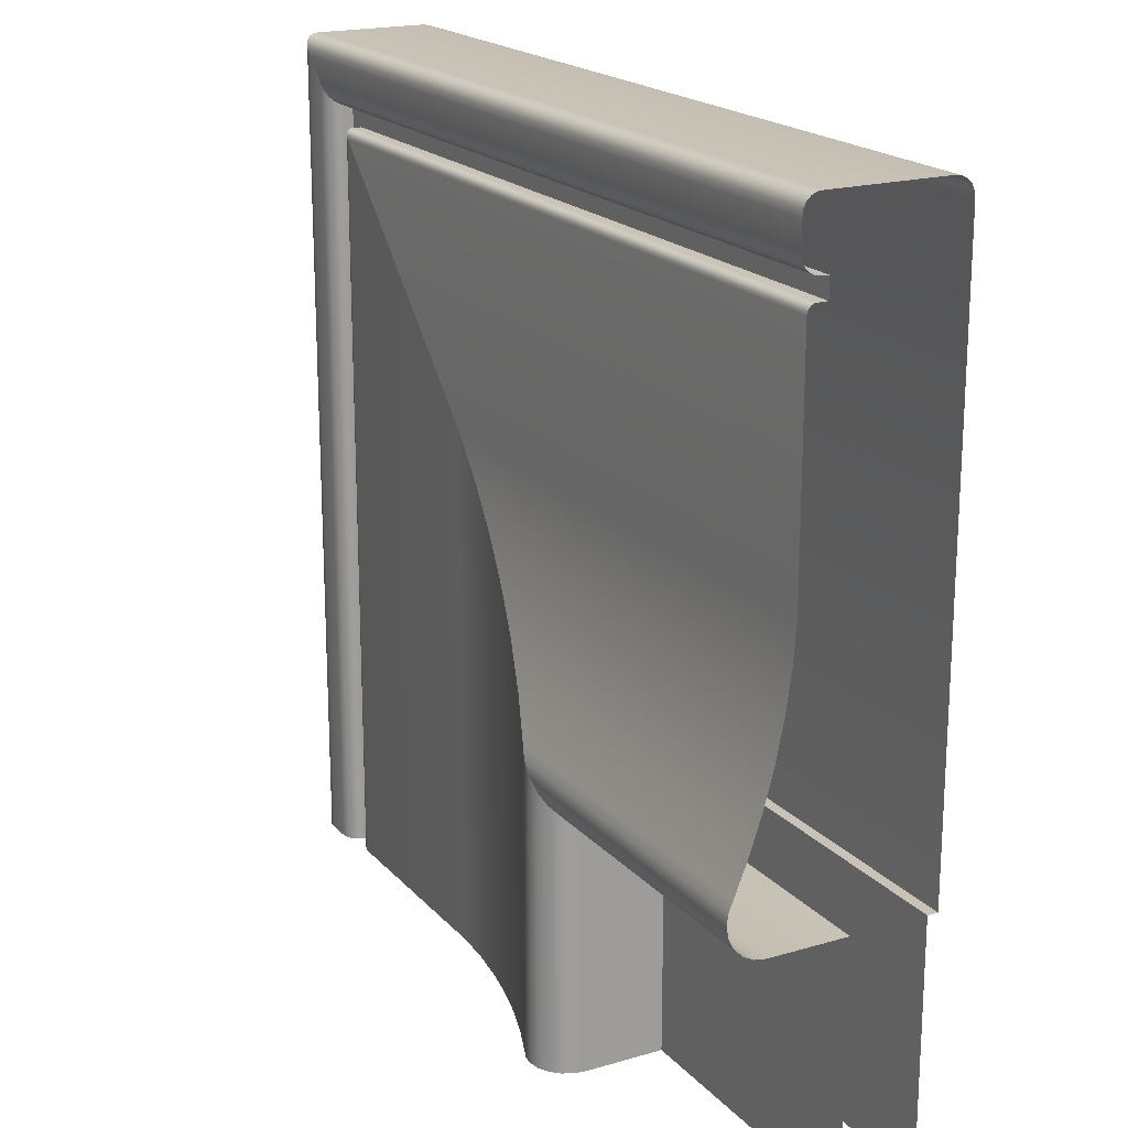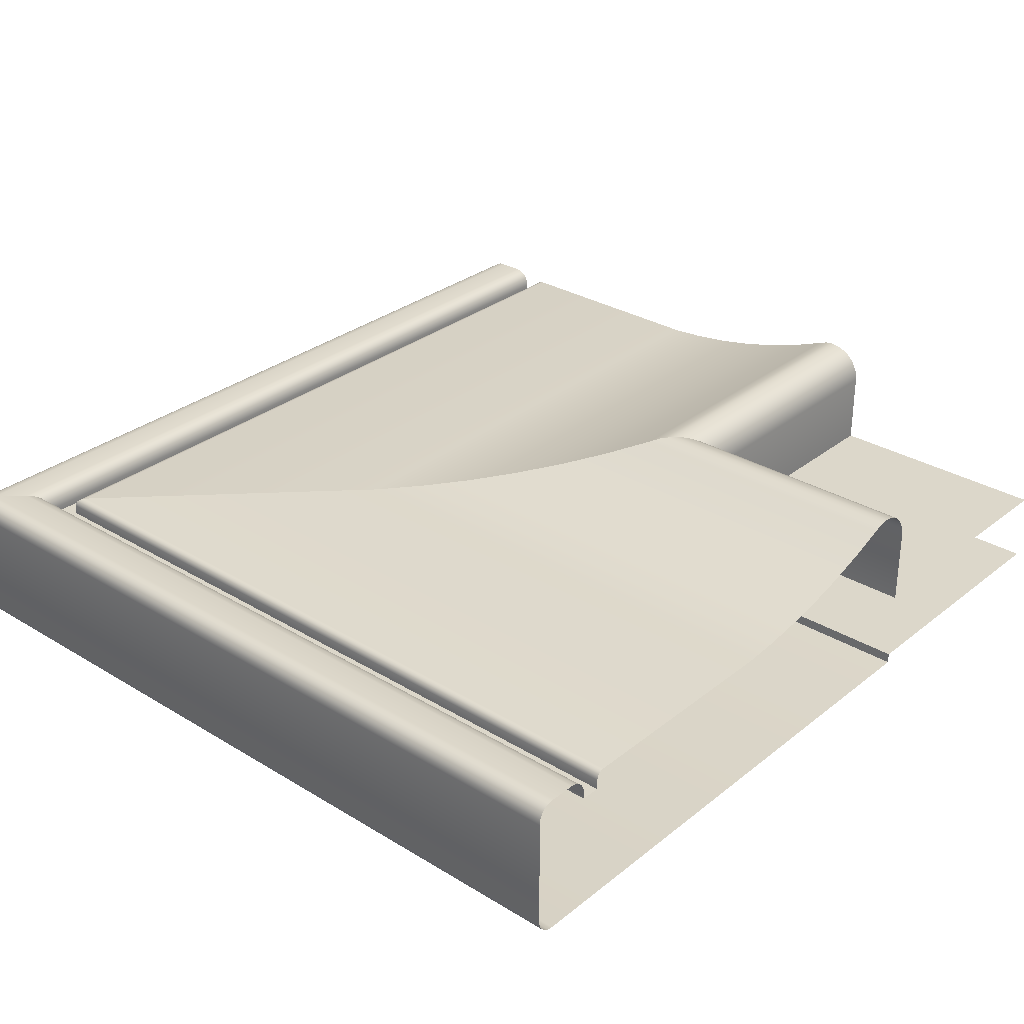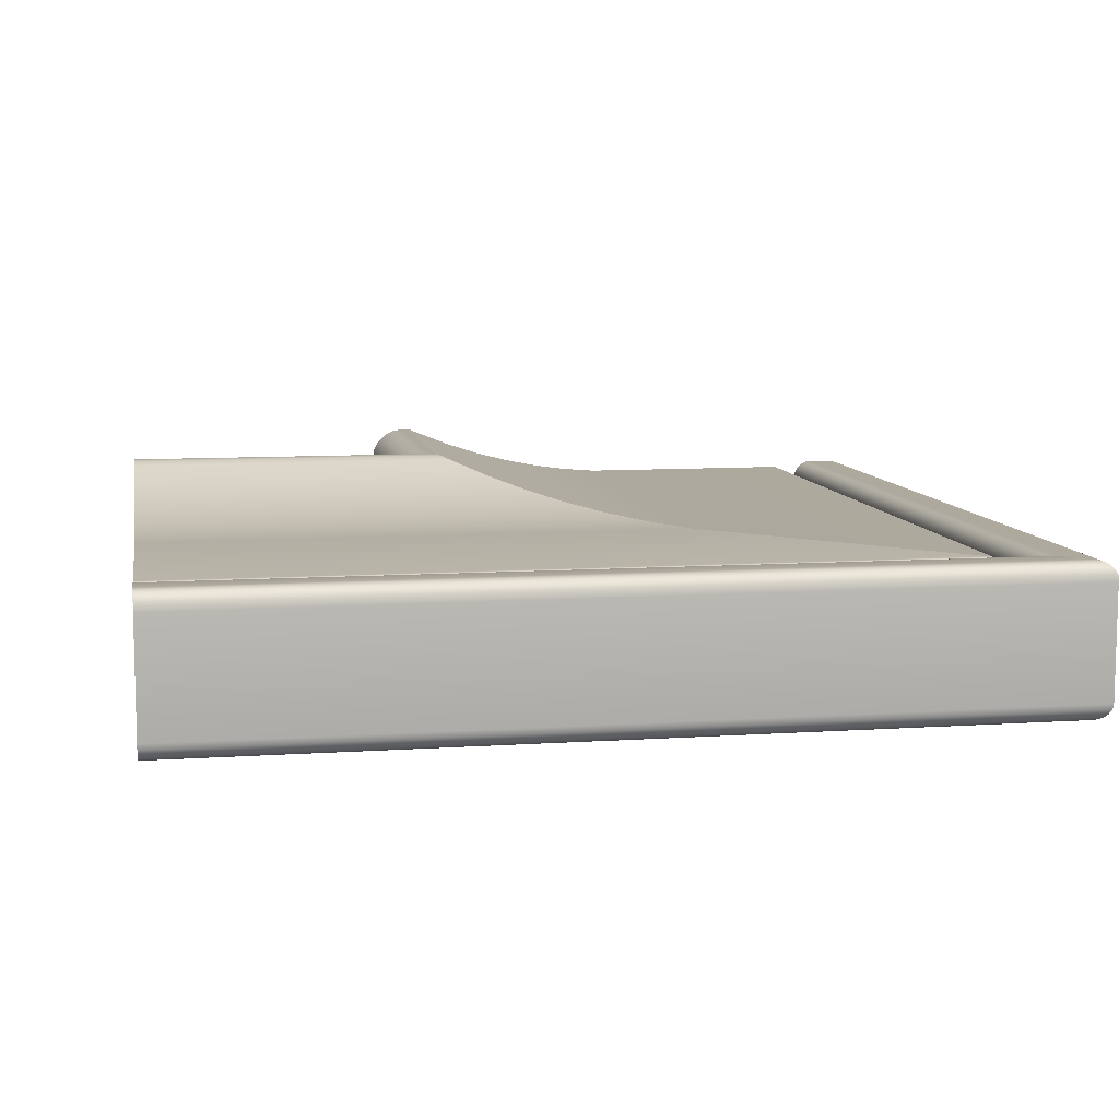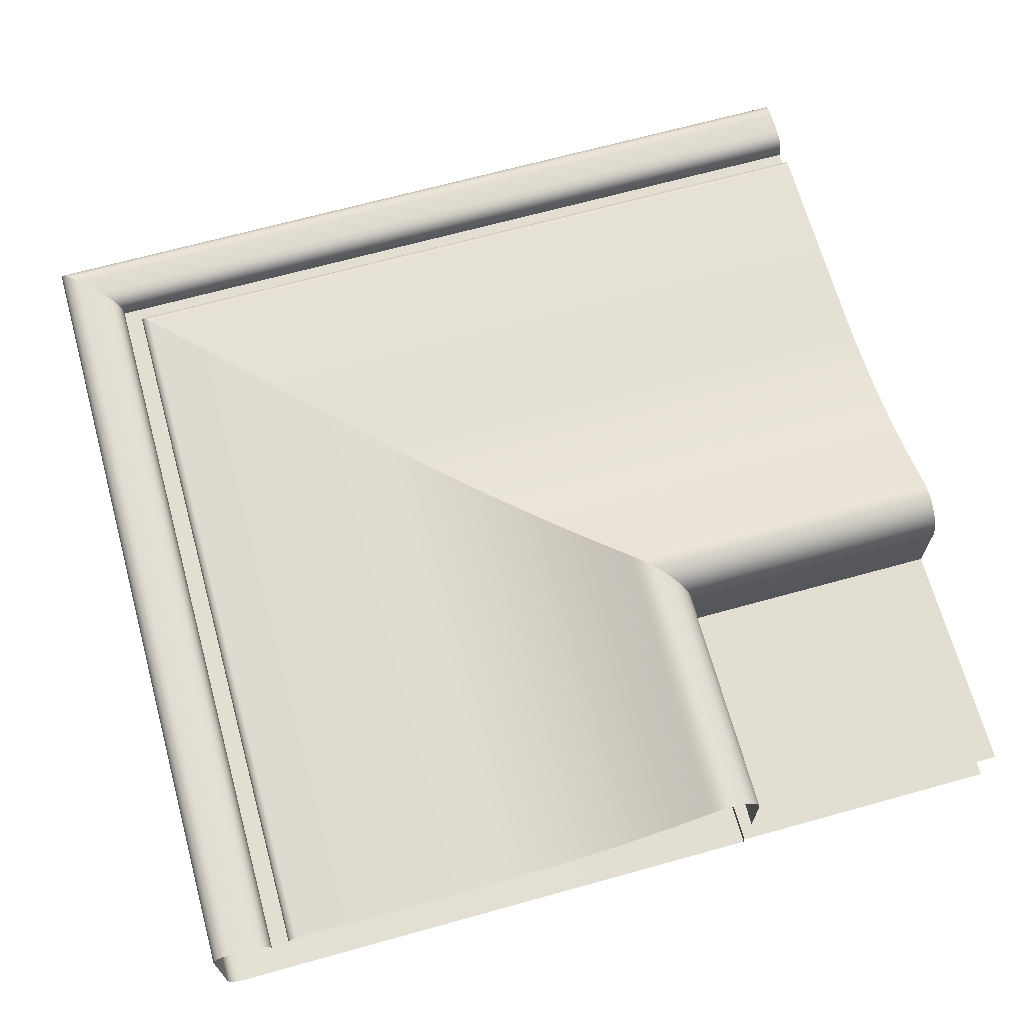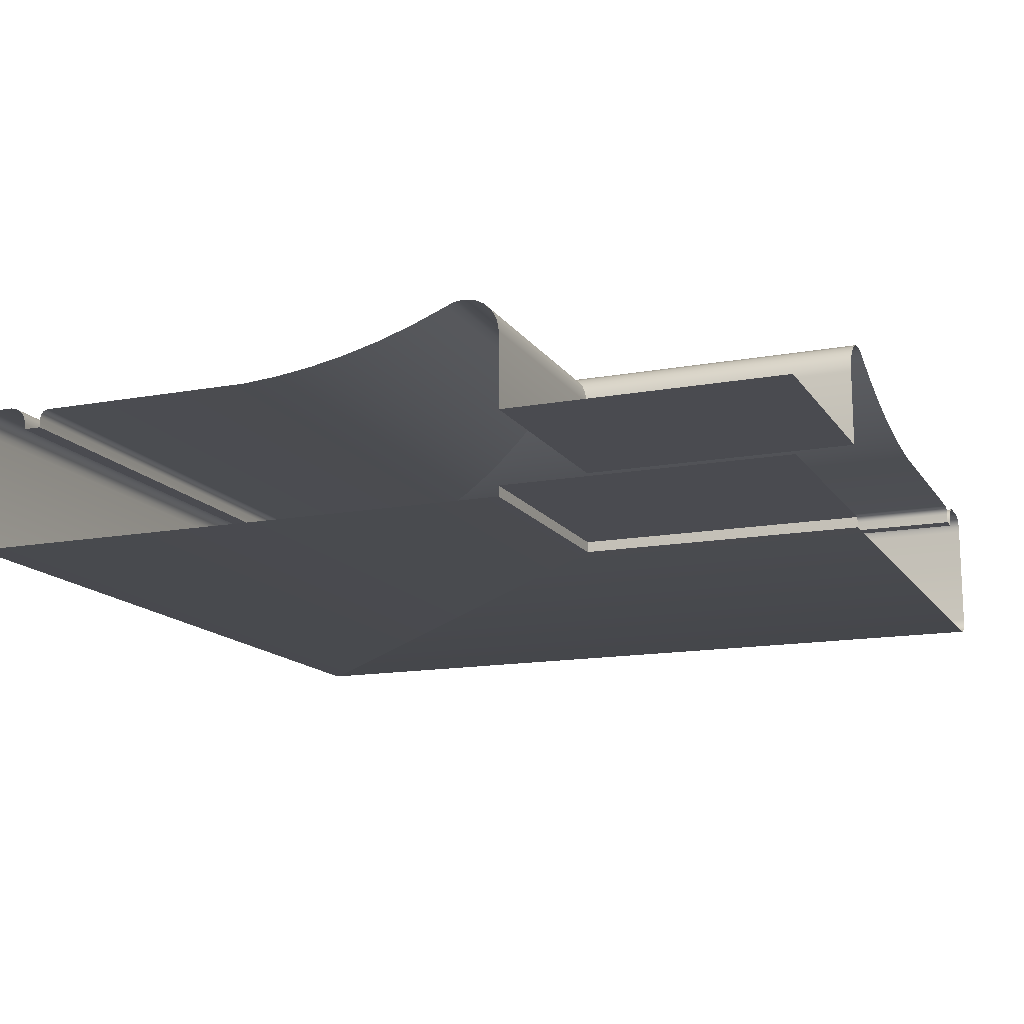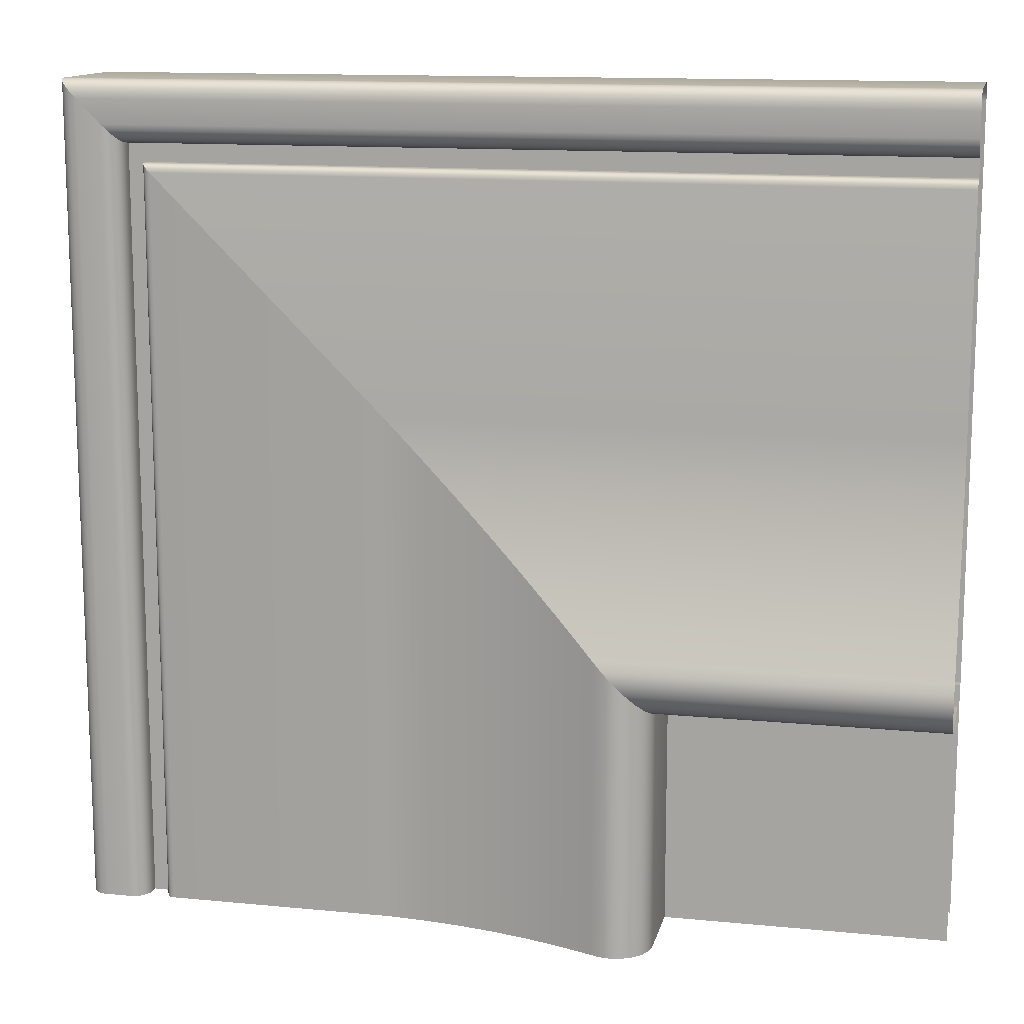
<metadata>
{"format":"obj","ext":"obj","renderer":"f3d","projection":"perspective","resolution":1024,"background":"white","views":[{"elev":19.4,"azim":61.3,"up":"+Y"},{"elev":30.4,"azim":-48.7,"up":"+Z"},{"elev":8.9,"azim":169.7,"up":"+Z"},{"elev":68.0,"azim":-15.5,"up":"+Z"},{"elev":-14.4,"azim":22.0,"up":"+Z"},{"elev":13.2,"azim":12.5,"up":"+Y"}]}
</metadata>
<code>
o LT_11_TL1/LT_11_TL/mesh38/mesh38-geometry#mesh38-geometry
v -0.8387 0.2284 0.2386
v -0.8387 0.141 0.2379
v -0.8387 0.141 0.2386
v -0.8387 0.2285 0.2379
v -0.8385 0.2282 0.2392
v -0.747 0.2285 0.2379
v -0.8387 0.141 0.2262
v -0.8385 0.141 0.2392
v -0.747 0.2284 0.2386
v -0.8387 0.2285 0.2262
v -0.838 0.2277 0.2396
v -0.747 0.2282 0.2392
v -0.747 0.2285 0.2262
v -0.8387 0.141 0.2256
v -0.838 0.141 0.2396
v -0.8387 0.2284 0.2256
v -0.8374 0.2272 0.2399
v -0.747 0.2277 0.2396
v -0.747 0.2284 0.2256
v -0.8384 0.141 0.225
v -0.8374 0.141 0.2399
v -0.747 0.2272 0.2399
v -0.8384 0.2281 0.225
v -0.8368 0.2265 0.2399
v -0.747 0.2265 0.2399
v -0.747 0.2281 0.225
v -0.8379 0.141 0.2246
v -0.8368 0.141 0.2399
v -0.8379 0.2277 0.2246
v -0.8343 0.224 0.2399
v -0.747 0.224 0.2399
v -0.747 0.2277 0.2246
v -0.8374 0.141 0.2243
v -0.8343 0.141 0.2399
v -0.747 0.2271 0.2243
v -0.8374 0.2271 0.2243
v -0.8337 0.2234 0.2398
v -0.747 0.2234 0.2398
v -0.8368 0.141 0.2242
v -0.8337 0.141 0.2398
v -0.747 0.2265 0.2242
v -0.8368 0.2265 0.2242
v -0.8331 0.2228 0.2395
v -0.747 0.2228 0.2395
v -0.7766 0.141 0.2242
v -0.8331 0.141 0.2395
v -0.747 0.1663 0.2242
v -0.7766 0.1663 0.2242
v -0.8327 0.141 0.2391
v -0.747 0.2224 0.2391
v -0.7766 0.1663 0.2253
v -0.8327 0.2224 0.2391
v -0.7766 0.141 0.2253
v -0.8324 0.141 0.2385
v -0.8324 0.2221 0.2385
v -0.747 0.1663 0.2253
v -0.747 0.141 0.2253
v -0.747 0.2221 0.2385
v -0.8323 0.141 0.2379
v -0.8323 0.222 0.2379
v -0.747 0.222 0.2379
v -0.8323 0.141 0.2373
v -0.747 0.222 0.2373
v -0.8323 0.222 0.2373
v -0.8303 0.22 0.2373
v -0.747 0.22 0.2373
v -0.8303 0.141 0.2373
v -0.8303 0.22 0.2383
v -0.747 0.22 0.2383
v -0.8303 0.141 0.2383
v -0.8303 0.22 0.2386
v -0.8303 0.141 0.2386
v -0.747 0.22 0.2386
v -0.8302 0.2199 0.2389
v -0.8302 0.141 0.2389
v -0.747 0.2199 0.2389
v -0.83 0.2197 0.2391
v -0.83 0.141 0.2391
v -0.747 0.2197 0.2391
v -0.8297 0.2194 0.2392
v -0.747 0.2194 0.2392
v -0.8297 0.141 0.2392
v -0.8294 0.2192 0.2392
v -0.747 0.2192 0.2392
v -0.8294 0.141 0.2392
v -0.8053 0.195 0.2392
v -0.747 0.195 0.2392
v -0.8053 0.141 0.2392
v -0.8014 0.1911 0.2395
v -0.747 0.1911 0.2395
v -0.8014 0.141 0.2395
v -0.7975 0.1872 0.2401
v -0.747 0.1872 0.2401
v -0.7975 0.141 0.2401
v -0.7937 0.1834 0.2409
v -0.747 0.1834 0.2409
v -0.7937 0.141 0.2409
v -0.7899 0.1796 0.2419
v -0.747 0.1796 0.2419
v -0.7899 0.141 0.2419
v -0.7862 0.1759 0.2431
v -0.747 0.1759 0.2431
v -0.7862 0.141 0.2431
v -0.7825 0.1722 0.2445
v -0.747 0.1722 0.2445
v -0.7825 0.141 0.2445
v -0.7815 0.1713 0.2449
v -0.747 0.1713 0.2449
v -0.7815 0.141 0.2449
v -0.7805 0.1702 0.2451
v -0.747 0.1702 0.2451
v -0.7805 0.141 0.2451
v -0.7793 0.169 0.2449
v -0.747 0.169 0.2449
v -0.7793 0.141 0.2449
v -0.7782 0.1679 0.2443
v -0.747 0.1679 0.2443
v -0.7782 0.141 0.2443
v -0.7774 0.1671 0.2435
v -0.747 0.1671 0.2435
v -0.7774 0.141 0.2435
v -0.7768 0.141 0.2424
v -0.7768 0.1665 0.2424
v -0.747 0.1665 0.2424
v -0.7766 0.141 0.2412
v -0.7766 0.1663 0.2412
v -0.747 0.1663 0.2412
v -0.7766 0.141 0.2331
v -0.747 0.1663 0.2331
v -0.7766 0.1663 0.2331
v -0.747 0.141 0.2331
f 1 2 3
f 2 1 4
f 3 5 1
f 1 6 4
f 4 7 2
f 5 3 8
f 5 9 1
f 6 1 9
f 6 10 4
f 7 4 10
f 8 11 5
f 9 5 12
f 10 6 13
f 10 14 7
f 11 8 15
f 11 12 5
f 13 16 10
f 14 10 16
f 15 17 11
f 12 11 18
f 16 13 19
f 16 20 14
f 17 15 21
f 22 11 17
f 11 22 18
f 19 23 16
f 20 16 23
f 21 24 17
f 17 25 22
f 23 19 26
f 23 27 20
f 24 21 28
f 25 17 24
f 26 29 23
f 27 23 29
f 28 30 24
f 24 31 25
f 29 26 32
f 29 33 27
f 30 28 34
f 31 24 30
f 35 29 32
f 33 29 36
f 34 37 30
f 30 38 31
f 29 35 36
f 36 39 33
f 37 34 40
f 38 30 37
f 41 36 35
f 39 36 42
f 40 43 37
f 37 44 38
f 36 41 42
f 42 45 39
f 43 40 46
f 44 37 43
f 47 42 41
f 45 42 48
f 49 43 46
f 43 50 44
f 42 47 48
f 51 45 48
f 43 49 52
f 50 43 52
f 47 51 48
f 45 51 53
f 54 52 49
f 55 50 52
f 51 47 56
f 51 57 53
f 52 54 55
f 50 55 58
f 57 51 56
f 59 55 54
f 60 58 55
f 55 59 60
f 58 60 61
f 62 60 59
f 60 63 61
f 60 62 64
f 63 60 64
f 62 65 64
f 64 66 63
f 65 62 67
f 66 64 65
f 67 68 65
f 65 69 66
f 68 67 70
f 69 65 68
f 70 71 68
f 71 69 68
f 71 70 72
f 69 71 73
f 72 74 71
f 74 73 71
f 74 72 75
f 73 74 76
f 75 77 74
f 77 76 74
f 77 75 78
f 76 77 79
f 78 80 77
f 77 81 79
f 80 78 82
f 81 77 80
f 82 83 80
f 80 84 81
f 83 82 85
f 84 80 83
f 85 86 83
f 83 87 84
f 86 85 88
f 87 83 86
f 88 89 86
f 86 90 87
f 89 88 91
f 90 86 89
f 91 92 89
f 89 93 90
f 92 91 94
f 93 89 92
f 94 95 92
f 92 96 93
f 95 94 97
f 96 92 95
f 97 98 95
f 95 99 96
f 98 97 100
f 99 95 98
f 100 101 98
f 98 102 99
f 101 100 103
f 102 98 101
f 103 104 101
f 101 105 102
f 104 103 106
f 105 101 104
f 106 107 104
f 104 108 105
f 107 106 109
f 108 104 107
f 109 110 107
f 107 111 108
f 110 109 112
f 111 107 110
f 112 113 110
f 110 114 111
f 113 112 115
f 114 110 113
f 115 116 113
f 113 117 114
f 116 115 118
f 117 113 116
f 118 119 116
f 116 120 117
f 119 118 121
f 120 116 119
f 122 119 121
f 123 120 119
f 119 122 123
f 120 123 124
f 125 123 122
f 126 124 123
f 123 125 126
f 124 126 127
f 128 126 125
f 126 129 127
f 126 128 130
f 129 126 130
f 128 129 130
f 129 128 131
f 3 2 1
f 4 1 2
f 1 5 3
f 4 6 1
f 2 7 4
f 8 3 5
f 1 9 5
f 9 1 6
f 4 10 6
f 10 4 7
f 5 11 8
f 12 5 9
f 13 6 10
f 7 14 10
f 15 8 11
f 5 12 11
f 10 16 13
f 16 10 14
f 11 17 15
f 18 11 12
f 19 13 16
f 14 20 16
f 21 15 17
f 17 11 22
f 18 22 11
f 16 23 19
f 23 16 20
f 17 24 21
f 22 25 17
f 26 19 23
f 20 27 23
f 28 21 24
f 24 17 25
f 23 29 26
f 29 23 27
f 24 30 28
f 25 31 24
f 32 26 29
f 27 33 29
f 34 28 30
f 30 24 31
f 32 29 35
f 36 29 33
f 30 37 34
f 31 38 30
f 36 35 29
f 33 39 36
f 40 34 37
f 37 30 38
f 35 36 41
f 42 36 39
f 37 43 40
f 38 44 37
f 42 41 36
f 39 45 42
f 46 40 43
f 43 37 44
f 41 42 47
f 48 42 45
f 46 43 49
f 44 50 43
f 48 47 42
f 48 45 51
f 52 49 43
f 52 43 50
f 48 51 47
f 53 51 45
f 49 52 54
f 52 50 55
f 56 47 51
f 53 57 51
f 55 54 52
f 58 55 50
f 56 51 57
f 54 55 59
f 55 58 60
f 60 59 55
f 61 60 58
f 59 60 62
f 61 63 60
f 64 62 60
f 64 60 63
f 64 65 62
f 63 66 64
f 67 62 65
f 65 64 66
f 65 68 67
f 66 69 65
f 70 67 68
f 68 65 69
f 68 71 70
f 68 69 71
f 72 70 71
f 73 71 69
f 71 74 72
f 71 73 74
f 75 72 74
f 76 74 73
f 74 77 75
f 74 76 77
f 78 75 77
f 79 77 76
f 77 80 78
f 79 81 77
f 82 78 80
f 80 77 81
f 80 83 82
f 81 84 80
f 85 82 83
f 83 80 84
f 83 86 85
f 84 87 83
f 88 85 86
f 86 83 87
f 86 89 88
f 87 90 86
f 91 88 89
f 89 86 90
f 89 92 91
f 90 93 89
f 94 91 92
f 92 89 93
f 92 95 94
f 93 96 92
f 97 94 95
f 95 92 96
f 95 98 97
f 96 99 95
f 100 97 98
f 98 95 99
f 98 101 100
f 99 102 98
f 103 100 101
f 101 98 102
f 101 104 103
f 102 105 101
f 106 103 104
f 104 101 105
f 104 107 106
f 105 108 104
f 109 106 107
f 107 104 108
f 107 110 109
f 108 111 107
f 112 109 110
f 110 107 111
f 110 113 112
f 111 114 110
f 115 112 113
f 113 110 114
f 113 116 115
f 114 117 113
f 118 115 116
f 116 113 117
f 116 119 118
f 117 120 116
f 121 118 119
f 119 116 120
f 121 119 122
f 119 120 123
f 123 122 119
f 124 123 120
f 122 123 125
f 123 124 126
f 126 125 123
f 127 126 124
f 125 126 128
f 127 129 126
f 130 128 126
f 130 126 129
f 130 129 128
f 131 128 129

</code>
